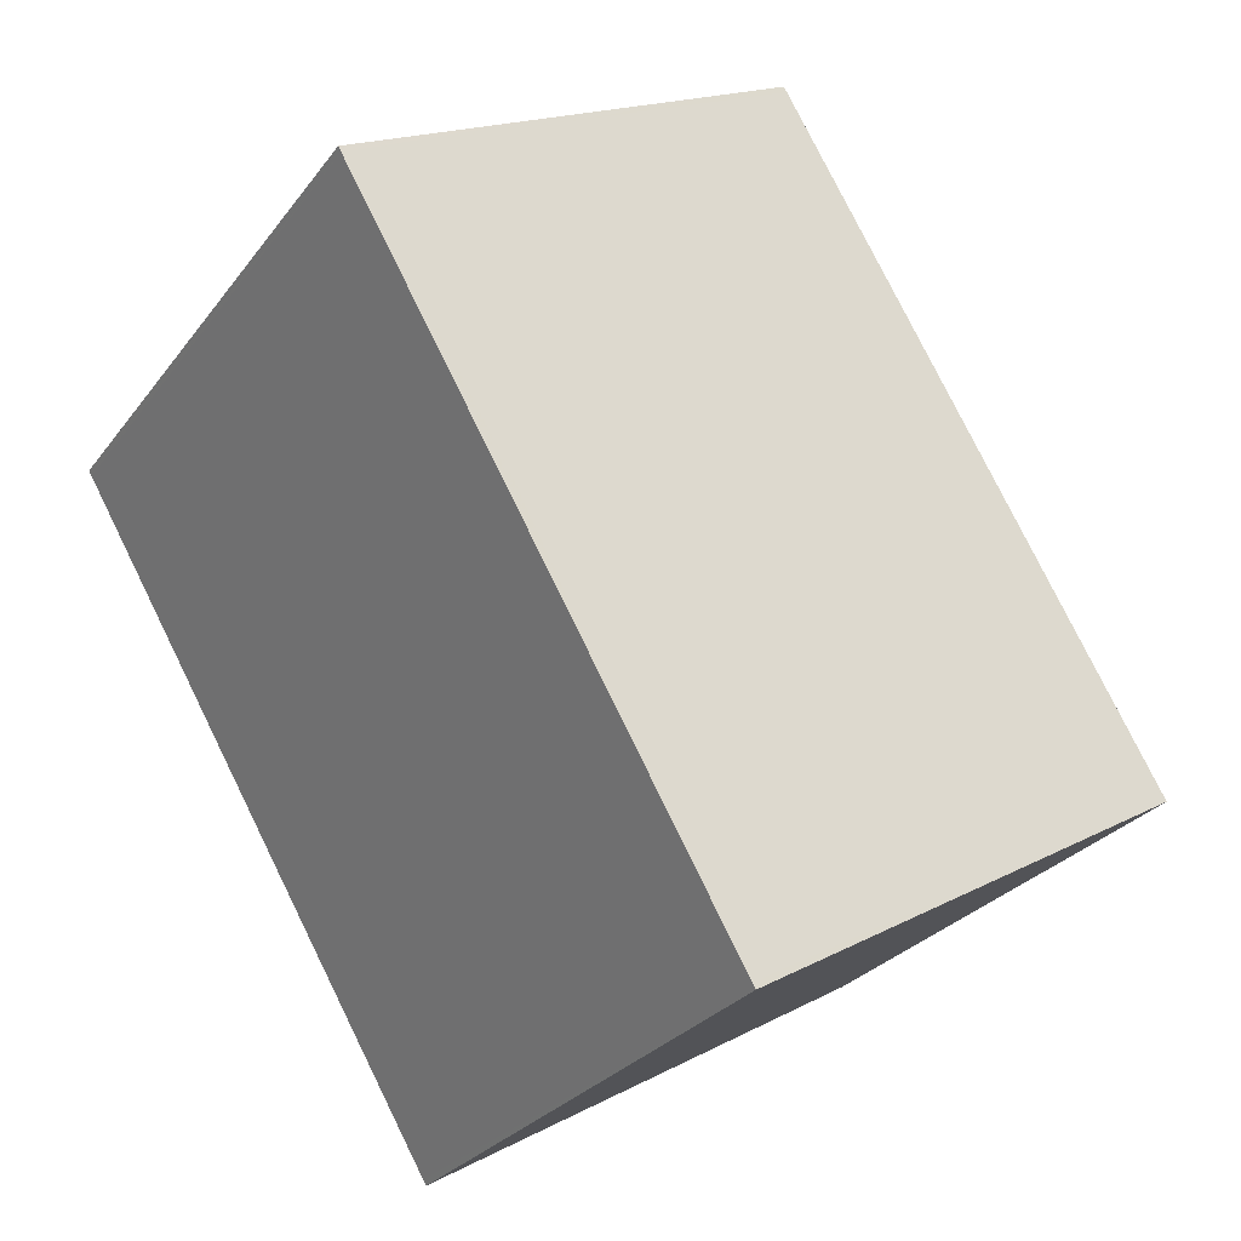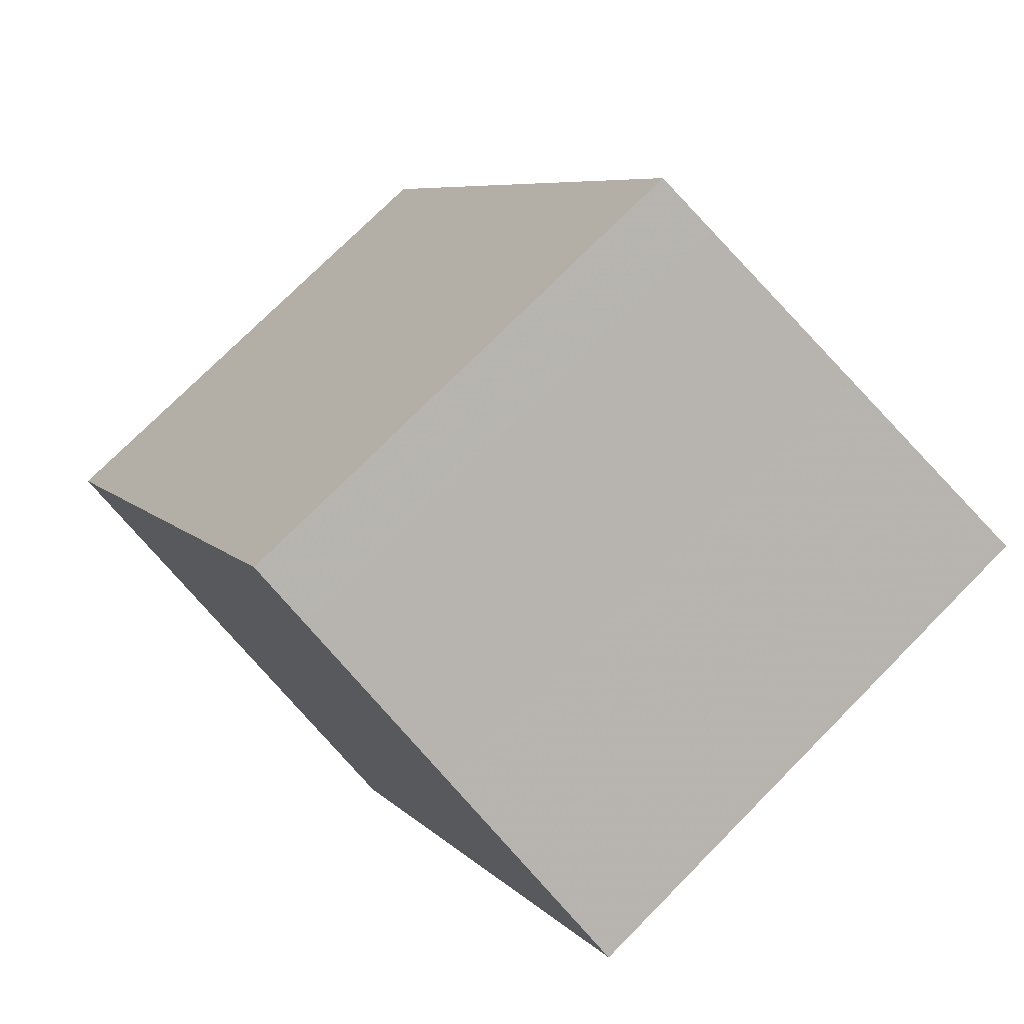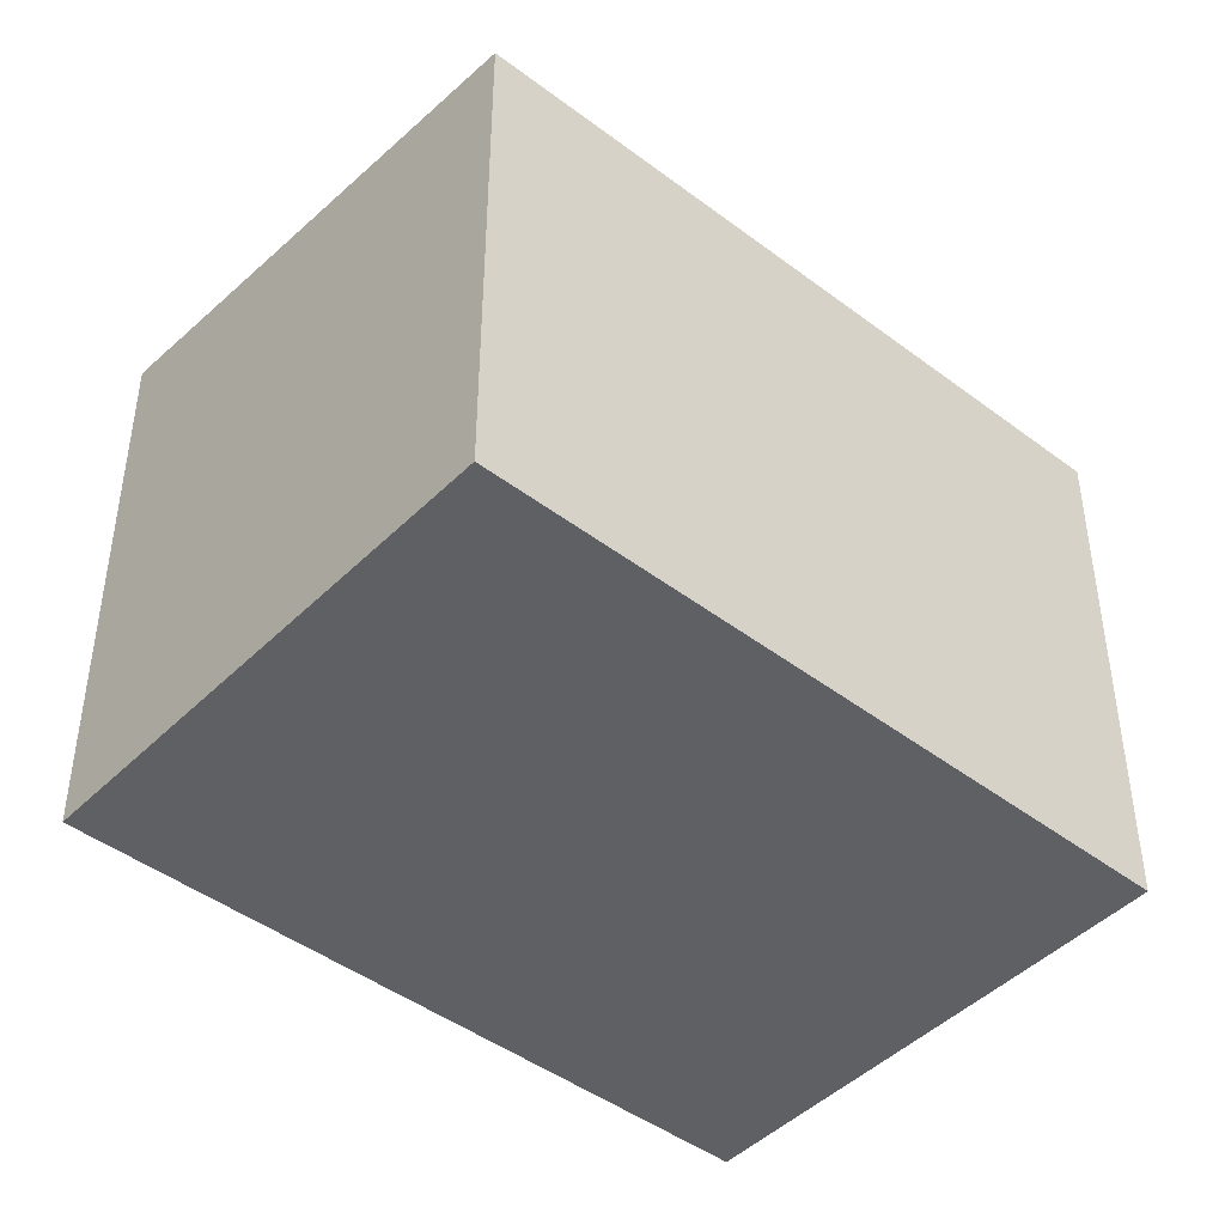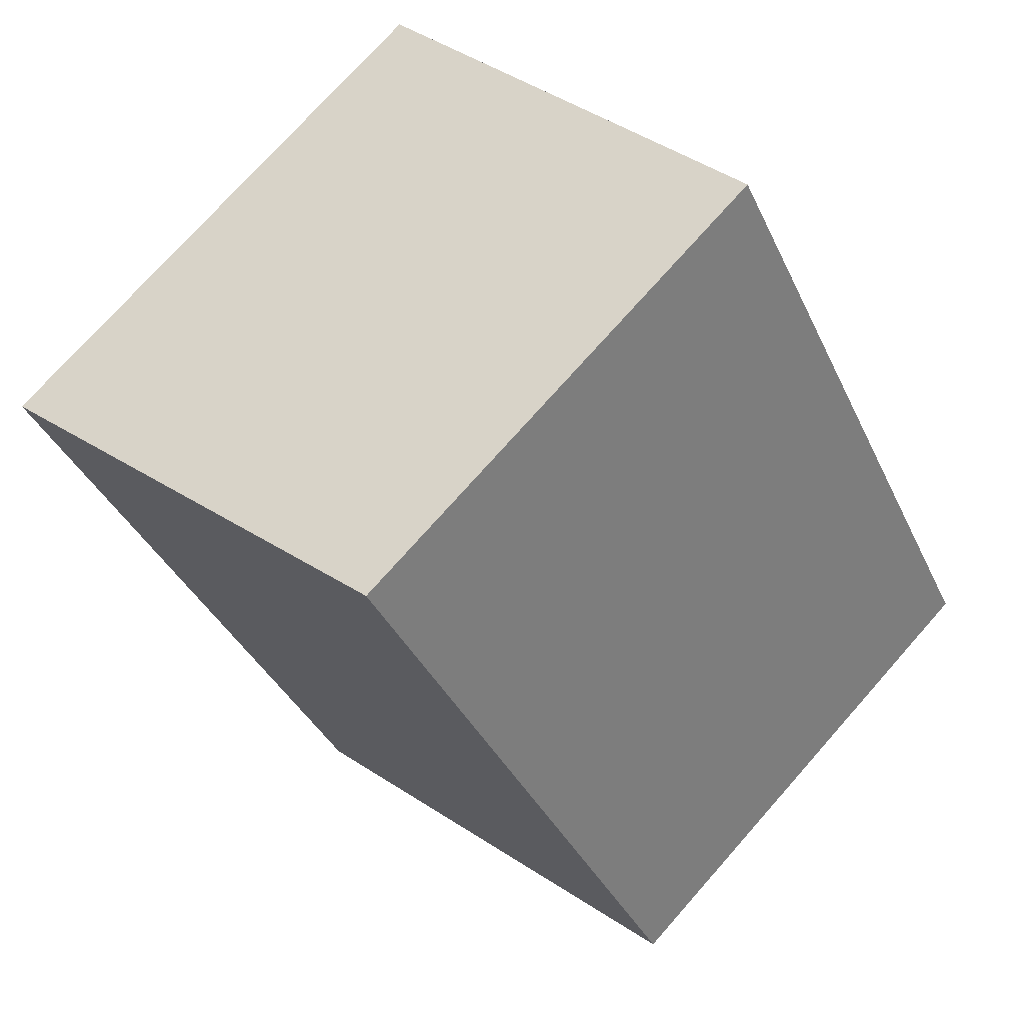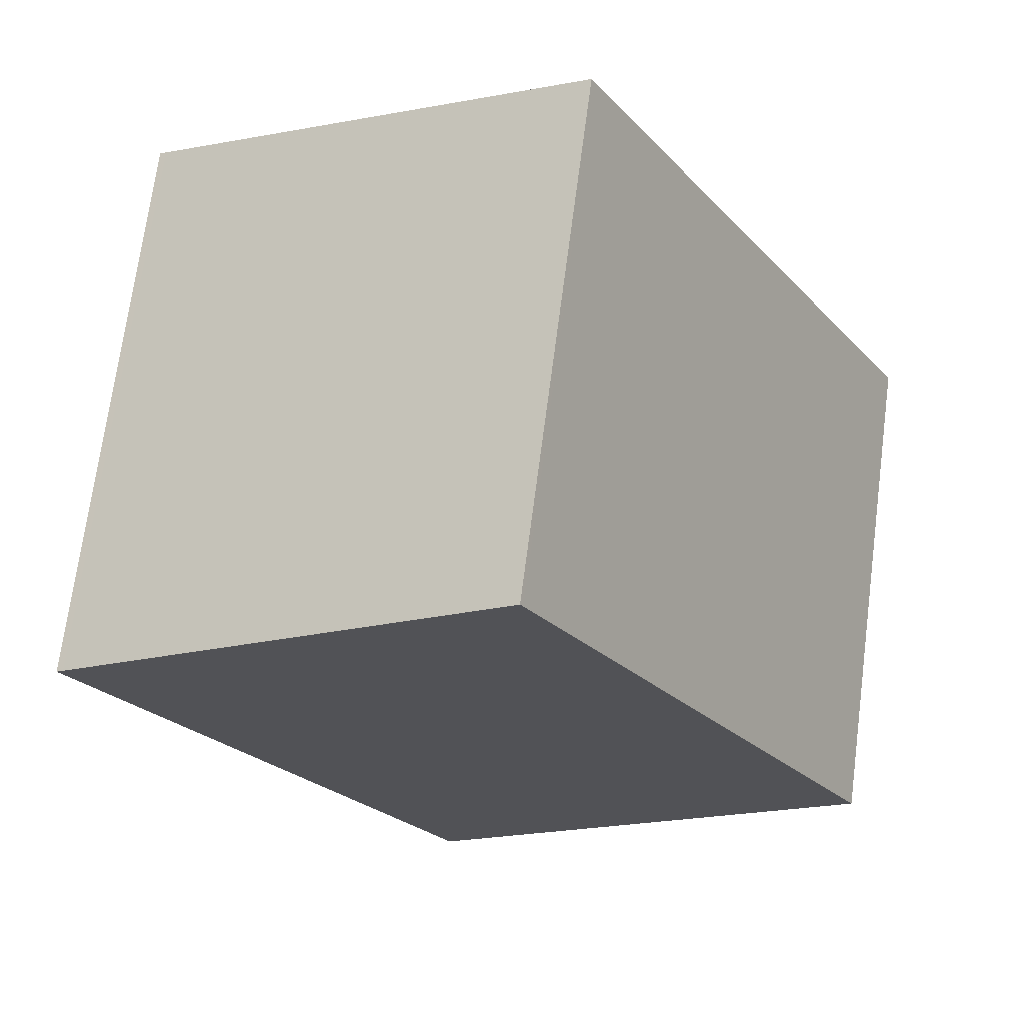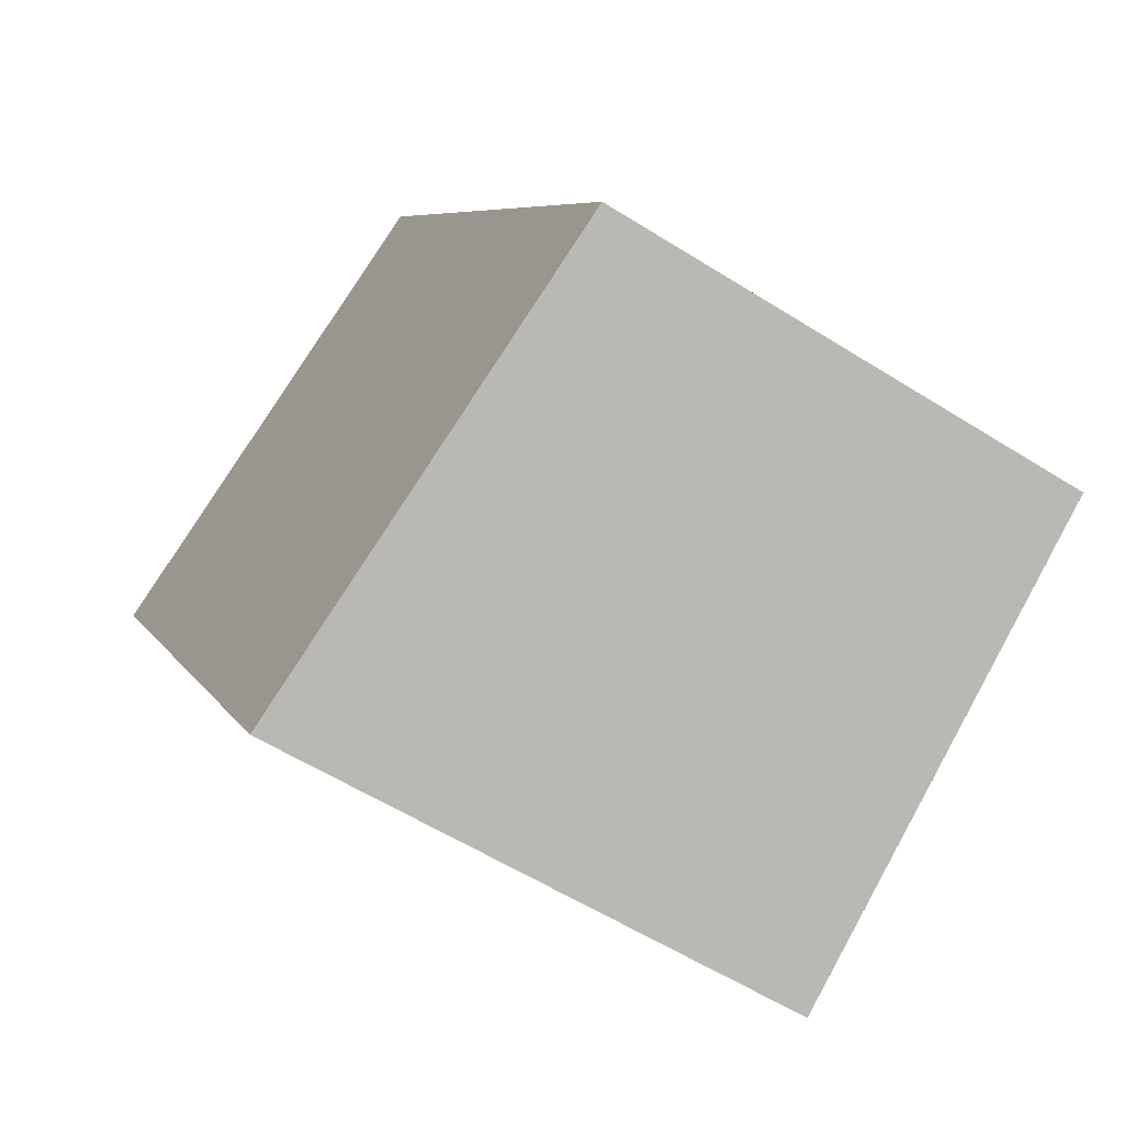
<metadata>
{"format":"obj","ext":"obj","renderer":"f3d","projection":"perspective","resolution":1024,"background":"white","views":[{"elev":-27.8,"azim":-29.0,"up":"+Y"},{"elev":74.4,"azim":-135.3,"up":"+Y"},{"elev":-45.1,"azim":79.4,"up":"+Z"},{"elev":74.3,"azim":41.5,"up":"+Y"},{"elev":71.0,"azim":7.5,"up":"+Y"},{"elev":-57.3,"azim":56.7,"up":"+Y"}]}
</metadata>
<code>
v -1022 -1616 2.505
v -1020 -1614 2.293
v -1018 -1617 2.264
v -1020 -1618 2.478
v -1021 -1615 2.501
v -1020 -1618 2.473
v -1019 -1618 2.378
v -1021 -1615 2.404
v -1020 -1614 2.321
v -1018 -1617 2.293
v -1019 -1617 2.301
v -1018 -1616 2.272
v -1019 -1617 2.385
v -1020 -1615 2.321
v -1020 -1614 2.292
v -1021 -1615 2.404
v -1020 -1615 2.316
v -1019 -1615 2.287
v -1020 -1615 2.4
v -1019 -1615 2.281
v -1019 -1616 2.31
v -1020 -1616 2.394
v -1020 -1618 2.486
v -1020 -1617 2.481
v -1022 -1616 2.504
v -1021 -1616 2.501
v -1021 -1616 2.5
v -1021 -1616 2.496
v -1021 -1617 2.49
v -1021 -1617 2.494
v -1020 -1618 2.479
v -1020 -1618 2.473
v -1019 -1618 2.378
v -1018 -1617 2.293
v -1018 -1617 2.265
v -1021 -1615 2.501
v -1022 -1616 2.505
v -1022 -1616 0
v -1021 -1615 -4.441e-16
v -1020 -1614 2.292
v -1020 -1614 2.293
v -1020 -1614 0
v -1020 -1614 0
v -1018 -1617 2.293
v -1018 -1617 2.264
v -1018 -1617 0
v -1018 -1617 0
v -1020 -1618 2.479
v -1020 -1618 2.478
v -1020 -1618 0
v -1020 -1618 -4.441e-16
v -1021 -1615 2.404
v -1021 -1615 2.501
v -1021 -1615 -4.441e-16
v -1021 -1615 0
v -1020 -1618 2.478
v -1020 -1618 2.473
v -1020 -1618 0
v -1020 -1618 0
v -1020 -1618 2.473
v -1019 -1618 2.378
v -1019 -1618 4.441e-16
v -1020 -1618 0
v -1020 -1614 2.321
v -1021 -1615 2.404
v -1021 -1615 0
v -1020 -1614 4.441e-16
v -1020 -1614 2.293
v -1020 -1614 2.321
v -1020 -1614 4.441e-16
v -1020 -1614 0
v -1019 -1618 2.378
v -1018 -1617 2.293
v -1018 -1617 0
v -1019 -1618 4.441e-16
v -1018 -1617 2.265
v -1018 -1616 2.272
v -1018 -1616 -4.441e-16
v -1018 -1617 0
v -1019 -1615 2.287
v -1020 -1614 2.292
v -1020 -1614 0
v -1019 -1615 -4.441e-16
v -1019 -1615 2.281
v -1019 -1615 2.287
v -1019 -1615 -4.441e-16
v -1019 -1615 0
v -1018 -1616 2.272
v -1019 -1615 2.281
v -1019 -1615 0
v -1018 -1616 -4.441e-16
v -1021 -1617 2.494
v -1020 -1618 2.486
v -1020 -1618 0
v -1021 -1617 0
v -1022 -1616 2.505
v -1022 -1616 2.504
v -1022 -1616 -4.441e-16
v -1022 -1616 0
v -1022 -1616 2.504
v -1021 -1616 2.5
v -1021 -1616 0
v -1022 -1616 -4.441e-16
v -1021 -1616 2.5
v -1021 -1617 2.494
v -1021 -1617 0
v -1021 -1616 0
v -1020 -1618 2.486
v -1020 -1618 2.479
v -1020 -1618 -4.441e-16
v -1020 -1618 0
v -1018 -1617 2.264
v -1018 -1617 2.265
v -1018 -1617 0
v -1018 -1617 0
v -1022 -1616 0
v -1020 -1614 0
v -1018 -1617 0
v -1020 -1618 0
f 32 6 4 31
f 34 10 7 33
f 33 7 6 32
f 35 3 10 34
f 21 17 18 20
f 22 19 17 21
f 14 9 2 15
f 16 8 9 14
f 17 14 15 18
f 19 16 14 17
f 20 12 11 21
f 21 11 13 22
f 30 27 28 29
f 29 28 19 22
f 25 1 5 26
f 26 5 8 16
f 27 25 26 28
f 28 26 16 19
f 29 24 23 30
f 22 13 24 29
f 31 23 24 32
f 33 13 11 34
f 32 24 13 33
f 34 11 12 35
f 37 38 39 36
f 41 42 43 40
f 45 46 47 44
f 49 50 51 48
f 53 54 55 52
f 57 58 59 56
f 61 62 63 60
f 65 66 67 64
f 69 70 71 68
f 73 74 75 72
f 77 78 79 76
f 81 82 83 80
f 85 86 87 84
f 89 90 91 88
f 93 94 95 92
f 97 98 99 96
f 101 102 103 100
f 105 106 107 104
f 109 110 111 108
f 113 114 115 112
f 117 118 119 116

</code>
